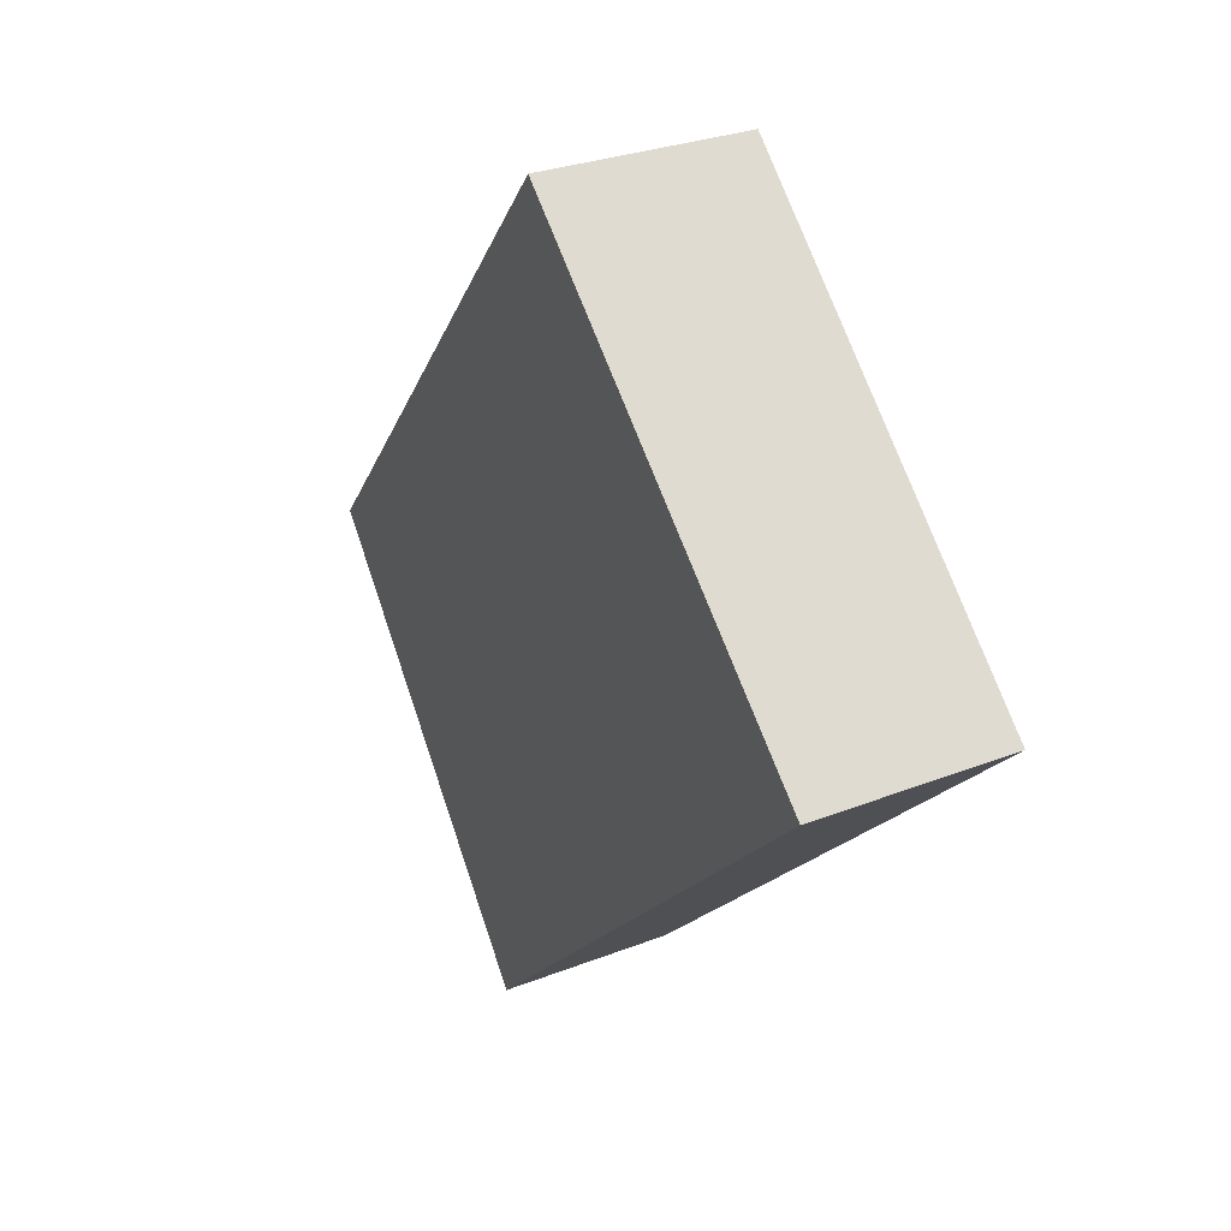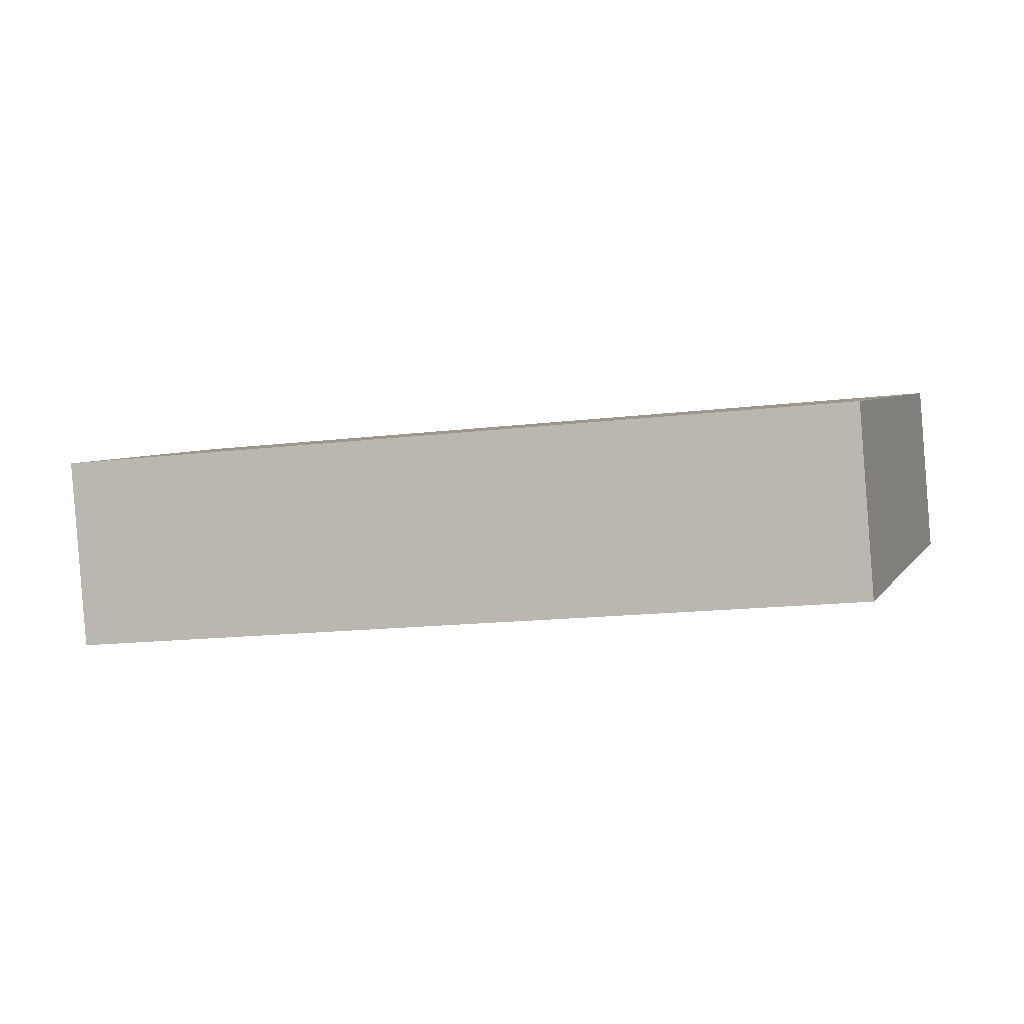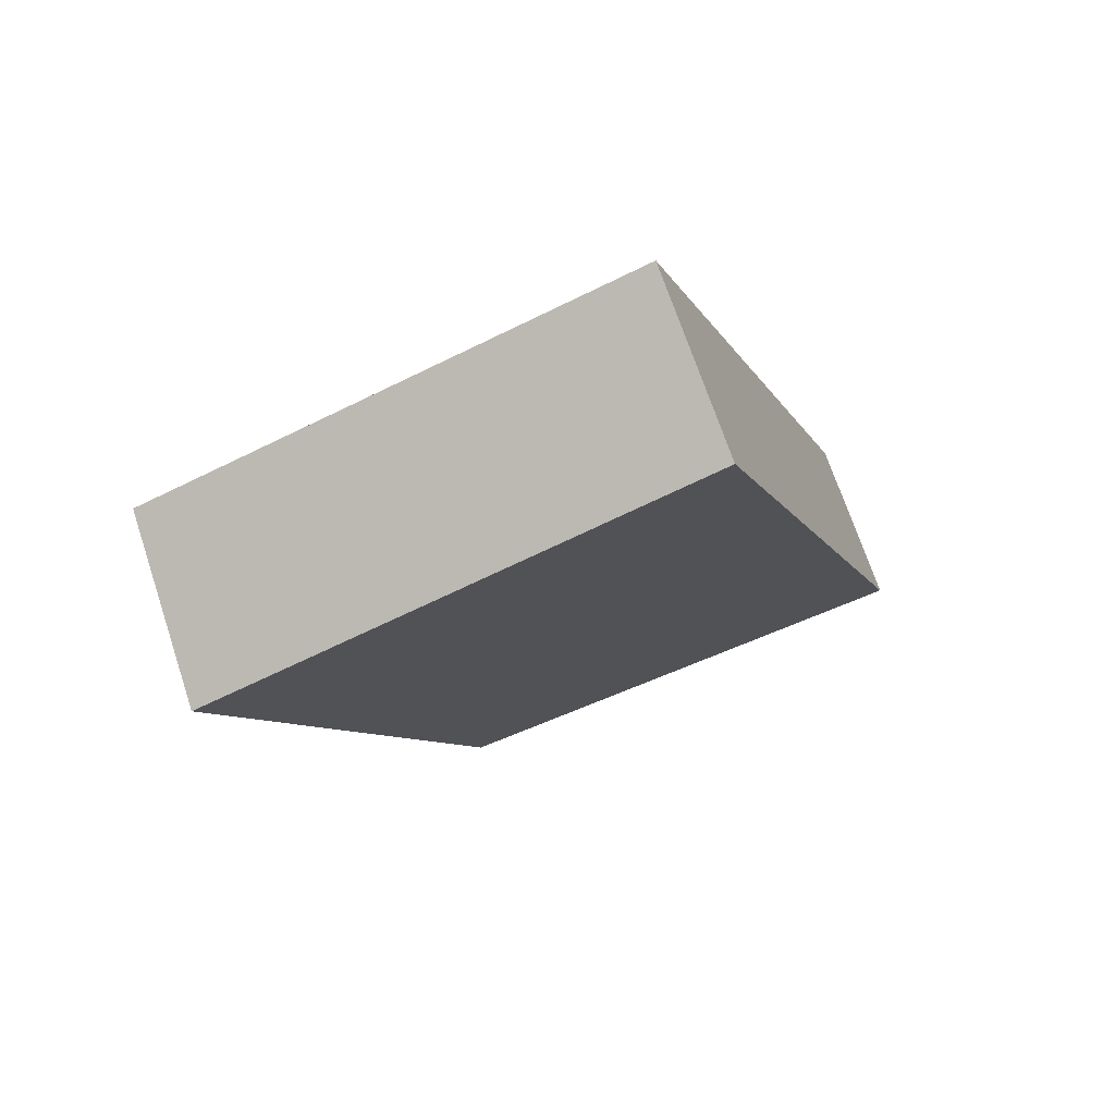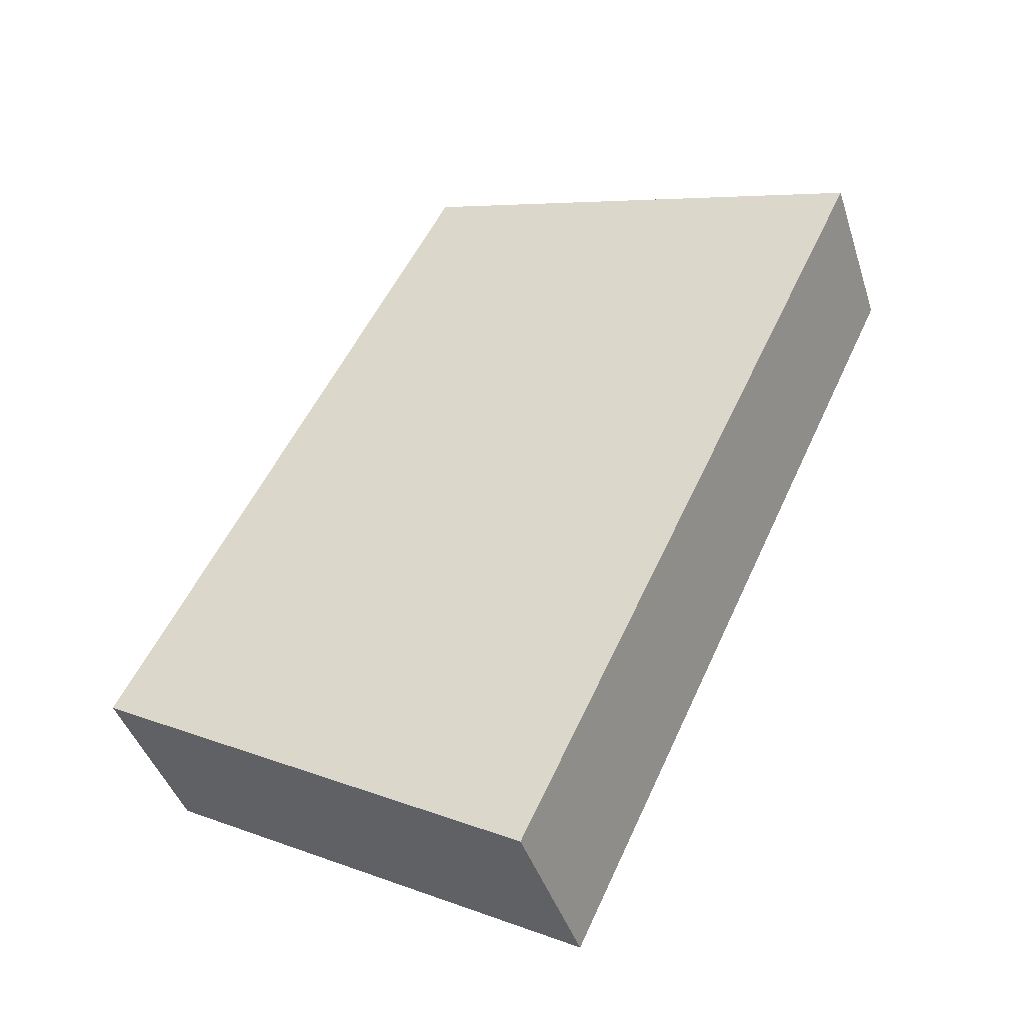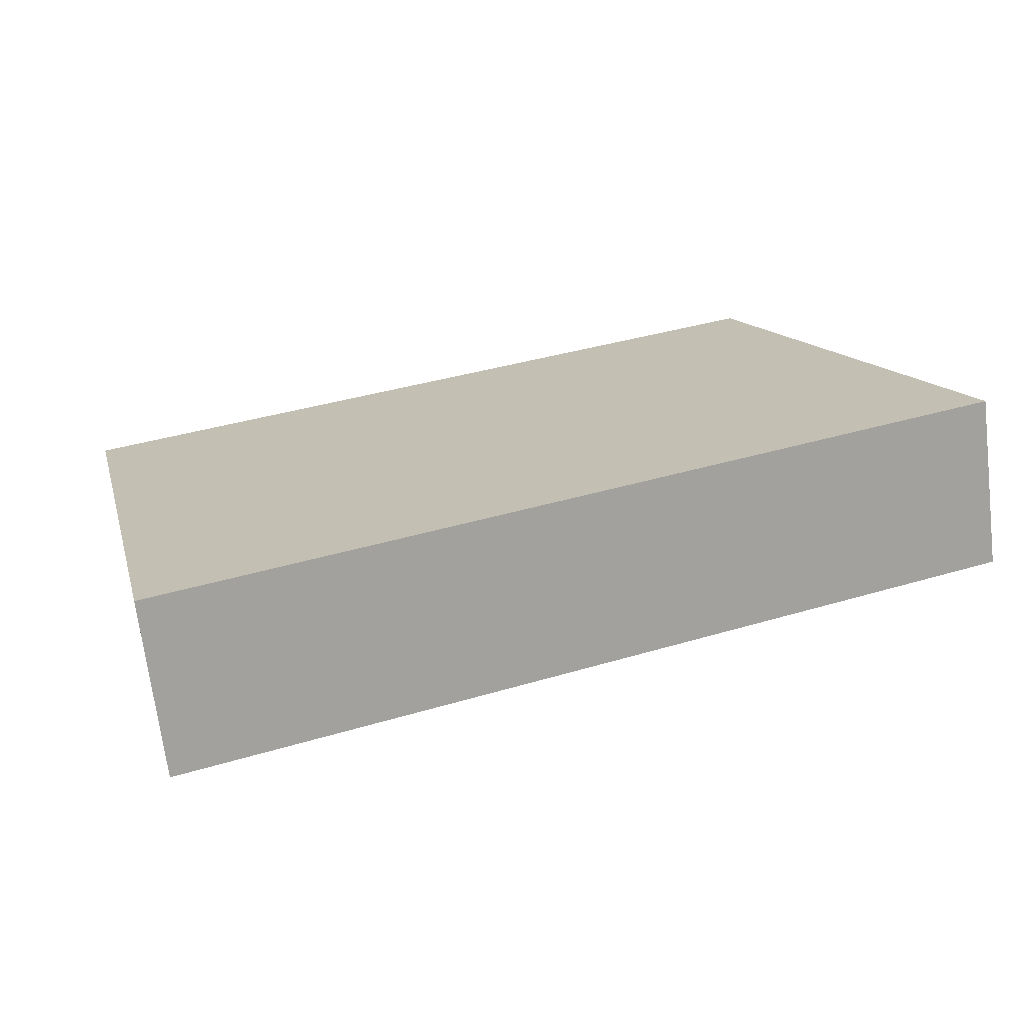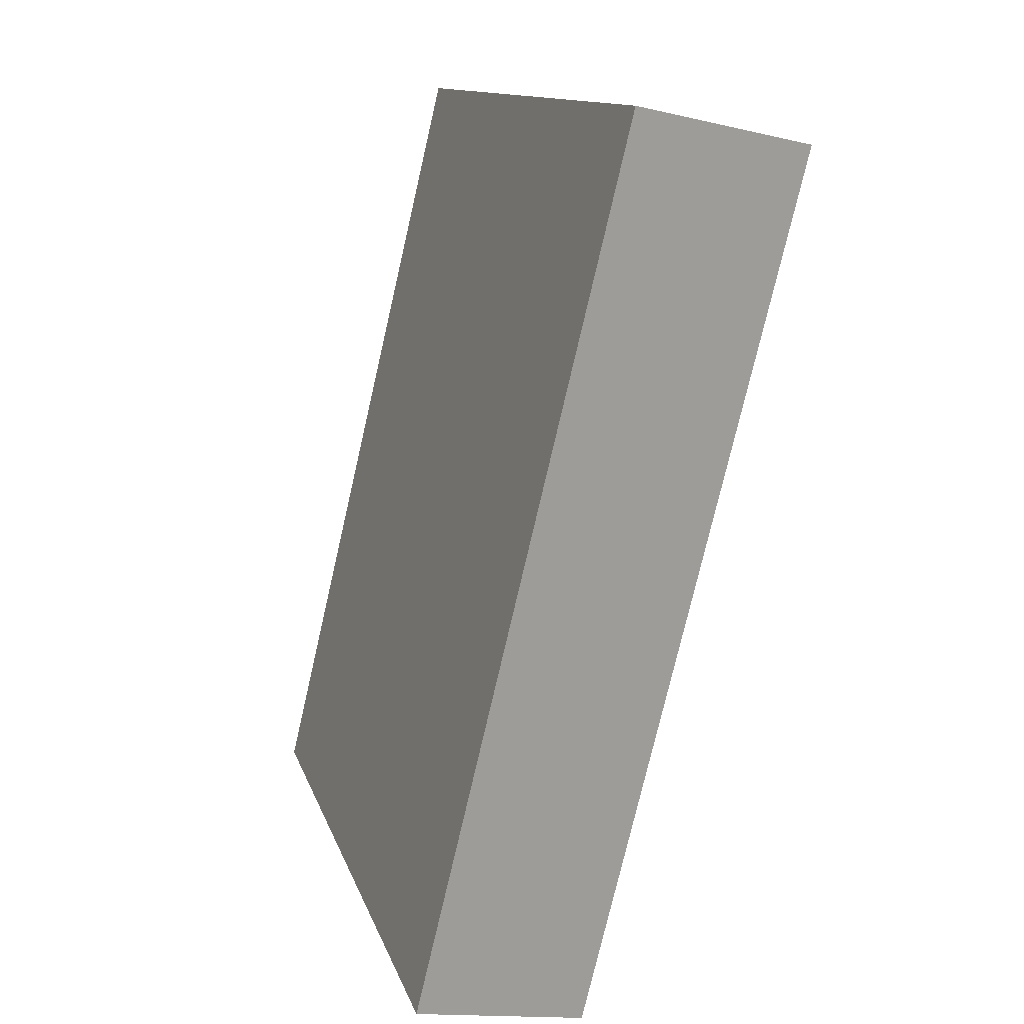
<metadata>
{"format":"obj","ext":"obj","renderer":"f3d","projection":"perspective","resolution":1024,"background":"white","views":[{"elev":-16.1,"azim":74.7,"up":"+Z"},{"elev":-16.4,"azim":13.7,"up":"+Y"},{"elev":-7.5,"azim":105.9,"up":"+Y"},{"elev":53.4,"azim":114.2,"up":"+Y"},{"elev":38.2,"azim":159.2,"up":"+Y"},{"elev":-75.8,"azim":77.0,"up":"+Z"}]}
</metadata>
<code>
g COL_JumpPlatform09_MO
v -2.516 -1.111 1.313
v -2.516 0.008222 1.694
v 2.516 0.008222 1.694
v 2.516 -1.111 1.313
v -2.516 0.008222 1.694
v -2.813 1.099 -1.331
v 2.813 1.099 -1.331
v 2.516 0.008222 1.694
v -2.813 1.099 -1.331
v -2.813 0.0403 -1.724
v 2.813 0.0403 -1.724
v 2.813 1.099 -1.331
v -2.813 0.0403 -1.724
v -2.516 -1.111 1.313
v 2.516 -1.111 1.313
v 2.813 0.0403 -1.724
v 2.516 -1.111 1.313
v 2.516 0.008222 1.694
v 2.813 1.099 -1.331
v 2.813 0.0403 -1.724
v -2.813 0.0403 -1.724
v -2.813 1.099 -1.331
v -2.516 0.008222 1.694
v -2.516 -1.111 1.313
g COL_JumpPlatform09_MO_0
f 3 2 1
f 4 3 1
f 7 6 5
f 8 7 5
f 11 10 9
f 12 11 9
f 15 14 13
f 16 15 13
f 19 18 17
f 20 19 17
f 23 22 21
f 24 23 21

</code>
